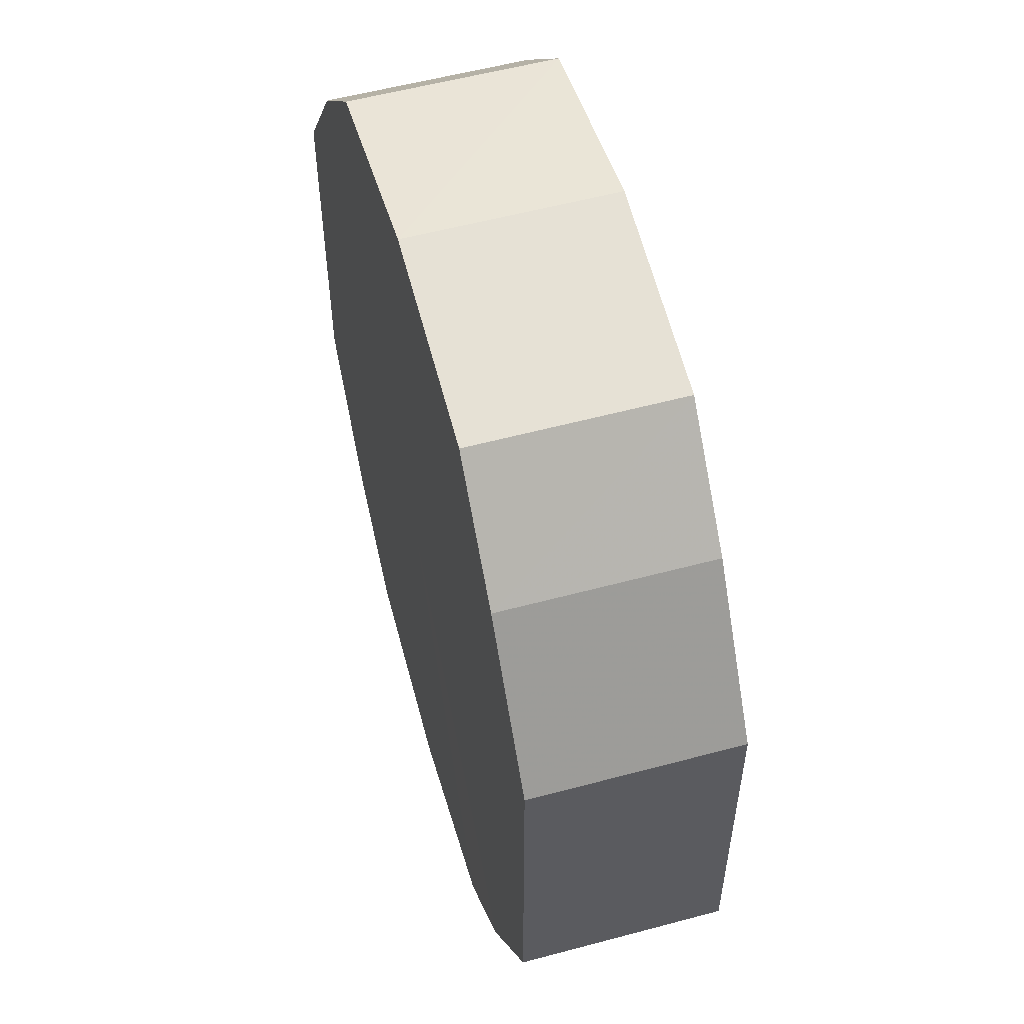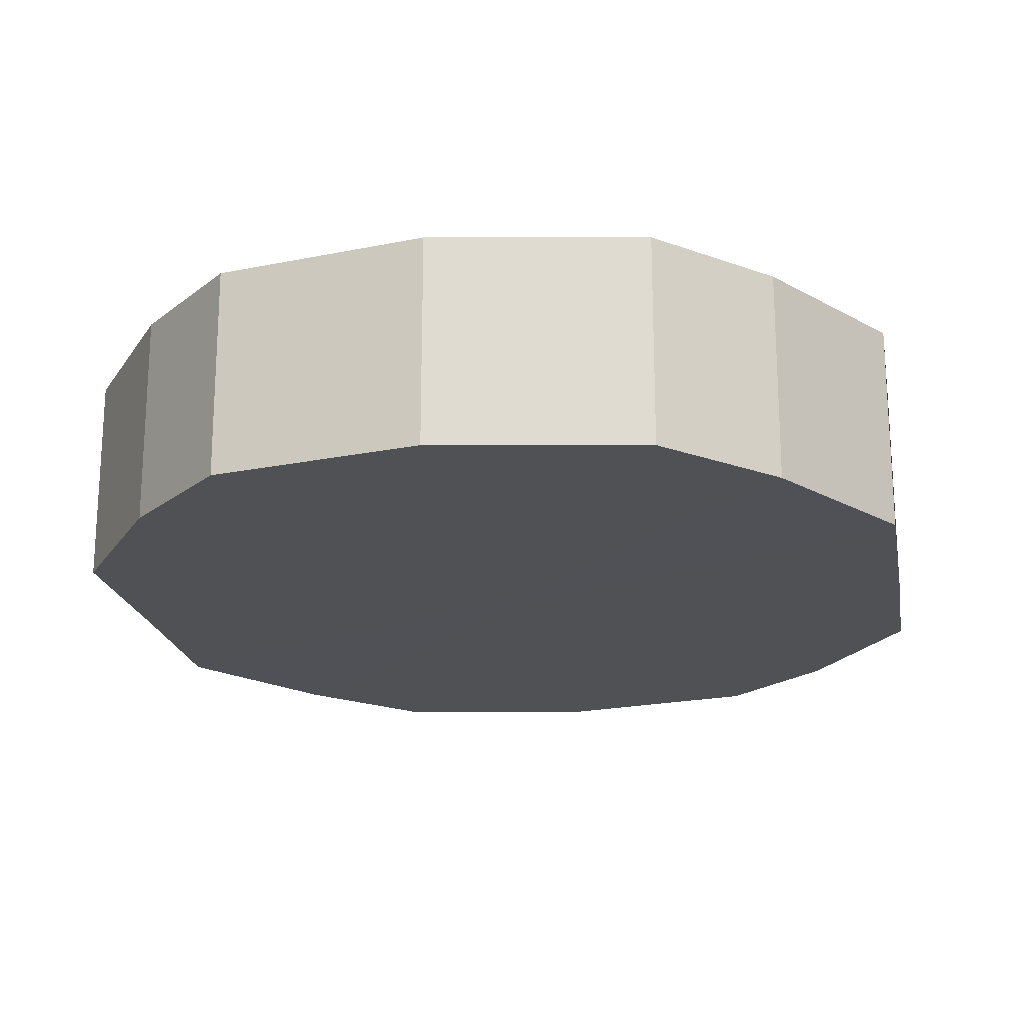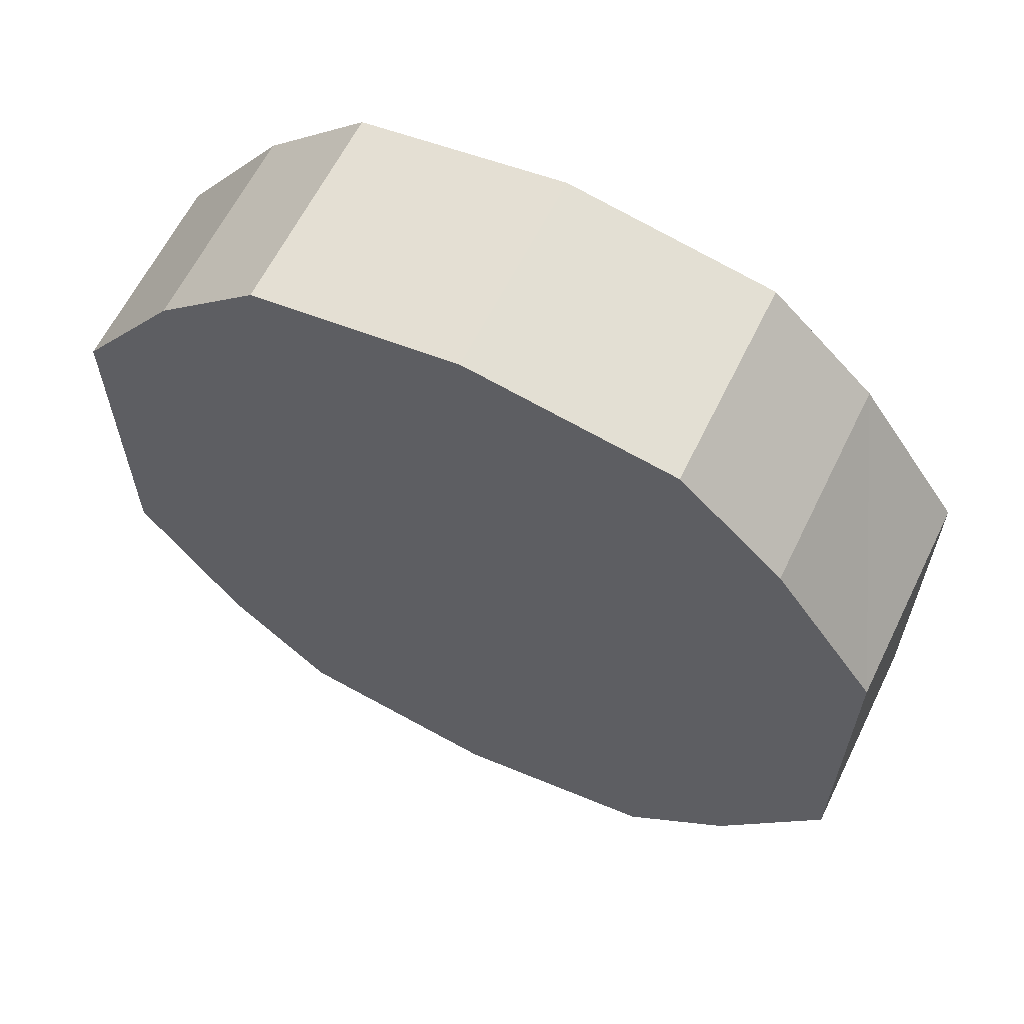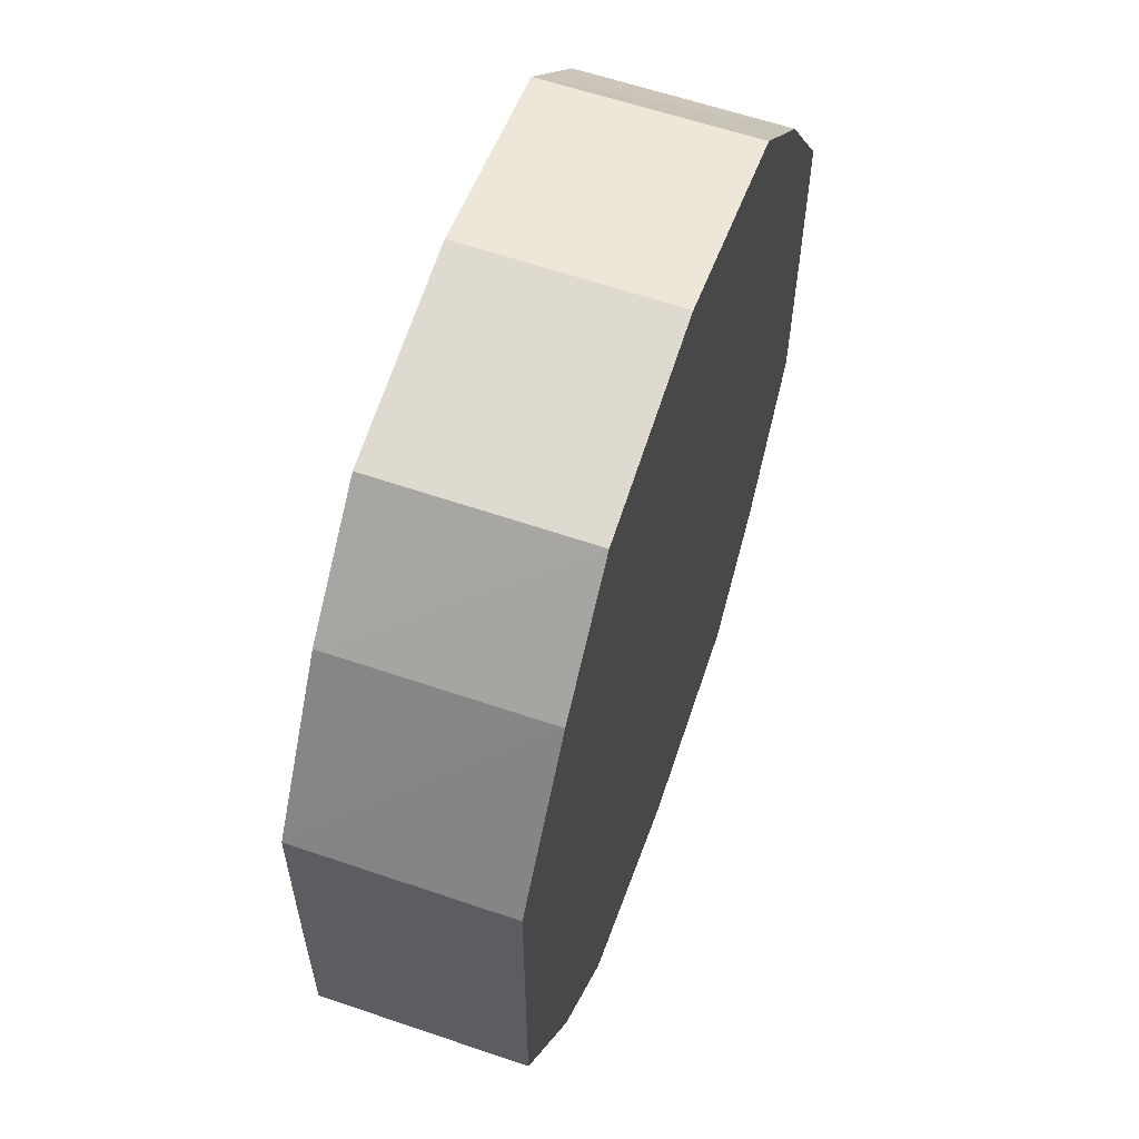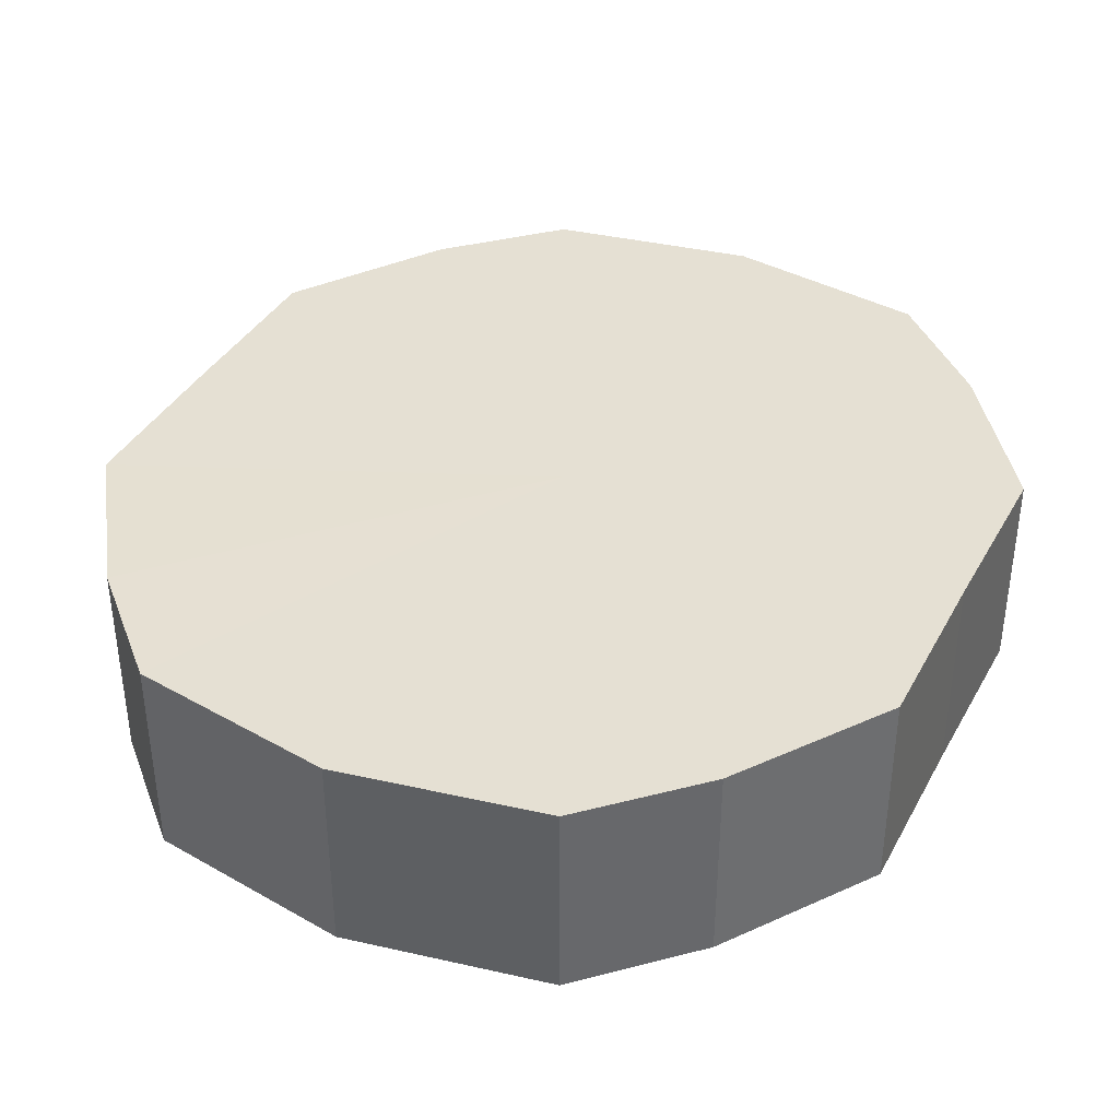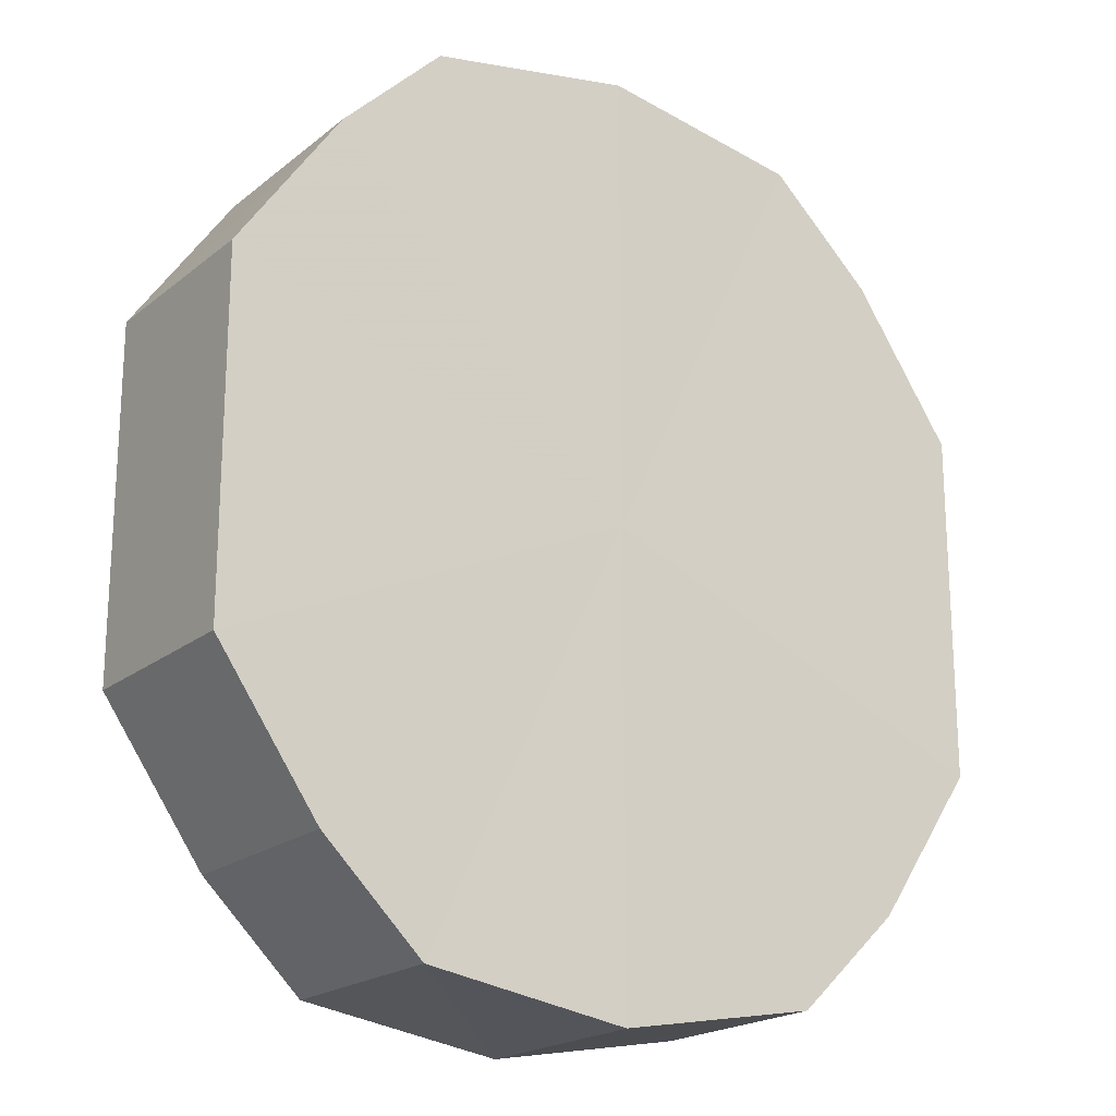
<metadata>
{"format":"obj","ext":"obj","renderer":"f3d","projection":"perspective","resolution":1024,"background":"white","views":[{"elev":55.9,"azim":74.4,"up":"+Z"},{"elev":-20.1,"azim":-169.8,"up":"+Y"},{"elev":63.3,"azim":-153.8,"up":"+Z"},{"elev":60.2,"azim":109.0,"up":"+Z"},{"elev":38.1,"azim":25.9,"up":"+Y"},{"elev":-19.7,"azim":-34.7,"up":"+Z"}]}
</metadata>
<code>
o 9187
v 2228 1884 8.744
v 2228 1884 8.761
v 2228 1884 8.744
v 2228 1884 8.776
v 2228 1884 8.761
v 2228 1884 8.727
v 2228 1884 8.727
v 2228 1884 8.786
v 2228 1884 8.776
v 2228 1884 8.712
v 2228 1884 8.712
v 2228 1884 8.789
v 2228 1884 8.786
v 2228 1884 8.702
v 2228 1884 8.702
v 2228 1884 8.786
v 2228 1884 8.789
v 2228 1884 8.699
v 2228 1884 8.699
v 2228 1884 8.776
v 2228 1884 8.786
v 2228 1884 8.702
v 2228 1884 8.702
v 2228 1884 8.761
v 2228 1884 8.776
v 2228 1884 8.712
v 2228 1884 8.712
v 2228 1884 8.744
v 2228 1884 8.761
v 2228 1884 8.727
v 2228 1884 8.727
v 2228 1884 8.744
v 2228 1884 8.744
v 2228 1884 8.761
v 2228 1884 8.761
v 2228 1884 8.776
v 2228 1884 8.776
v 2228 1884 8.727
v 2228 1884 8.744
v 2228 1884 8.712
v 2228 1884 8.727
v 2228 1884 8.786
v 2228 1884 8.786
v 2228 1884 8.702
v 2228 1884 8.712
v 2228 1884 8.699
v 2228 1884 8.702
v 2228 1884 8.789
v 2228 1884 8.789
v 2228 1884 8.702
v 2228 1884 8.699
v 2228 1884 8.712
v 2228 1884 8.702
v 2228 1884 8.786
v 2228 1884 8.786
v 2228 1884 8.727
v 2228 1884 8.712
v 2228 1884 8.744
v 2228 1884 8.727
v 2228 1884 8.776
v 2228 1884 8.776
v 2228 1884 8.761
v 2228 1884 8.744
v 2228 1884 8.761
v 2228 1884 8.744
v 2228 1884 8.761
v 2228 1884 8.744
v 2228 1884 8.776
v 2228 1884 8.727
v 2228 1884 8.786
v 2228 1884 8.712
v 2228 1884 8.789
v 2228 1884 8.702
v 2228 1884 8.786
v 2228 1884 8.699
v 2228 1884 8.776
v 2228 1884 8.702
v 2228 1884 8.761
v 2228 1884 8.712
v 2228 1884 8.744
v 2228 1884 8.727
v 2228 1884 8.744
v 2228 1884 8.744
v 2228 1884 8.761
v 2228 1884 8.727
v 2228 1884 8.776
v 2228 1884 8.712
v 2228 1884 8.786
v 2228 1884 8.702
v 2228 1884 8.789
v 2228 1884 8.699
v 2228 1884 8.786
v 2228 1884 8.702
v 2228 1884 8.776
v 2228 1884 8.712
v 2228 1884 8.761
v 2228 1884 8.727
v 2228 1884 8.744
f 1 2 3
f 2 4 5
f 6 1 7
f 4 8 9
f 10 6 11
f 8 12 13
f 14 10 15
f 12 16 17
f 18 14 19
f 16 20 21
f 22 18 23
f 20 24 25
f 26 22 27
f 24 28 29
f 30 26 31
f 28 30 32
f 33 34 35
f 35 36 37
f 38 39 33
f 40 41 38
f 37 42 43
f 44 45 40
f 46 47 44
f 43 48 49
f 50 51 46
f 52 53 50
f 49 54 55
f 56 57 52
f 58 59 56
f 55 60 61
f 62 63 58
f 61 64 62
f 65 66 67
f 65 68 66
f 65 67 69
f 65 70 68
f 65 69 71
f 65 72 70
f 65 71 73
f 65 74 72
f 65 73 75
f 65 76 74
f 65 75 77
f 65 78 76
f 65 77 79
f 65 80 78
f 65 79 81
f 65 81 80
f 82 83 84
f 82 85 83
f 82 84 86
f 82 87 85
f 82 86 88
f 82 89 87
f 82 88 90
f 82 91 89
f 82 90 92
f 82 93 91
f 82 92 94
f 82 95 93
f 82 94 96
f 82 97 95
f 82 96 98
f 82 98 97

</code>
